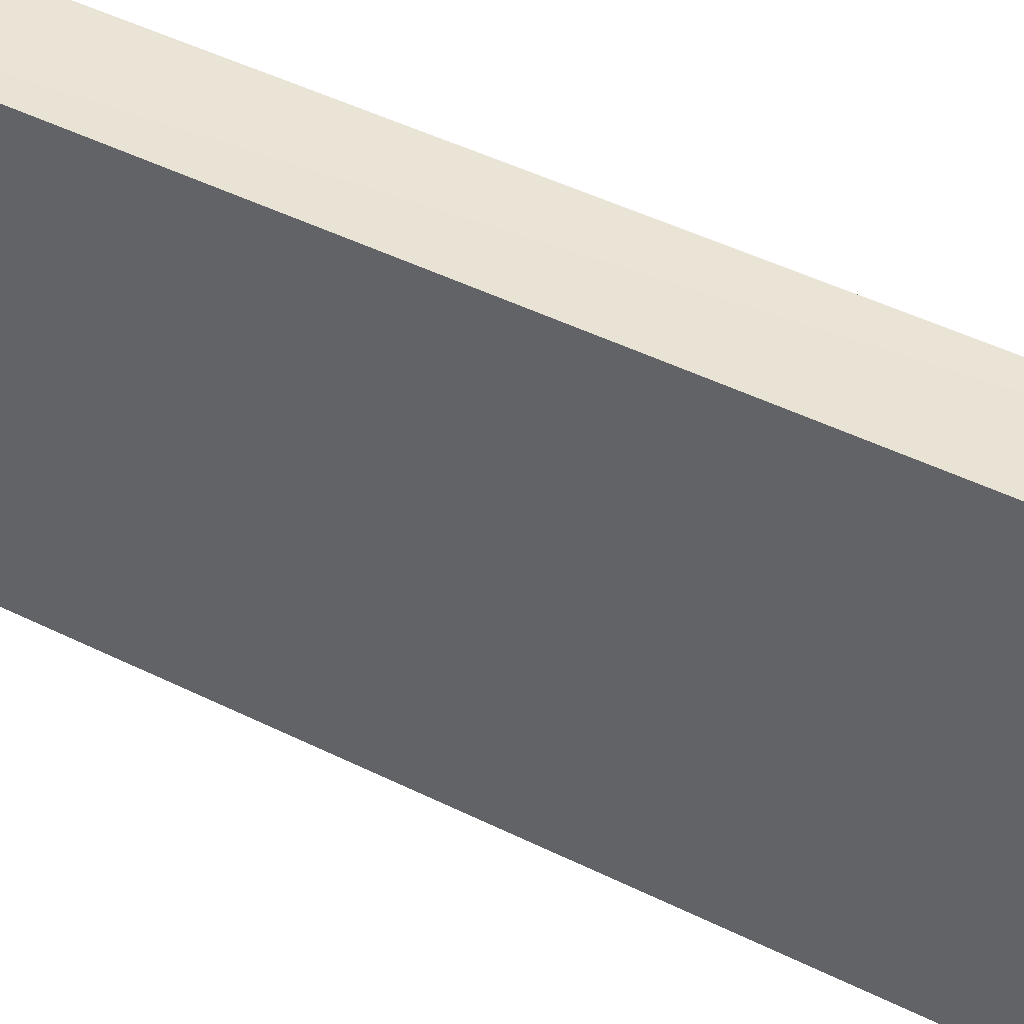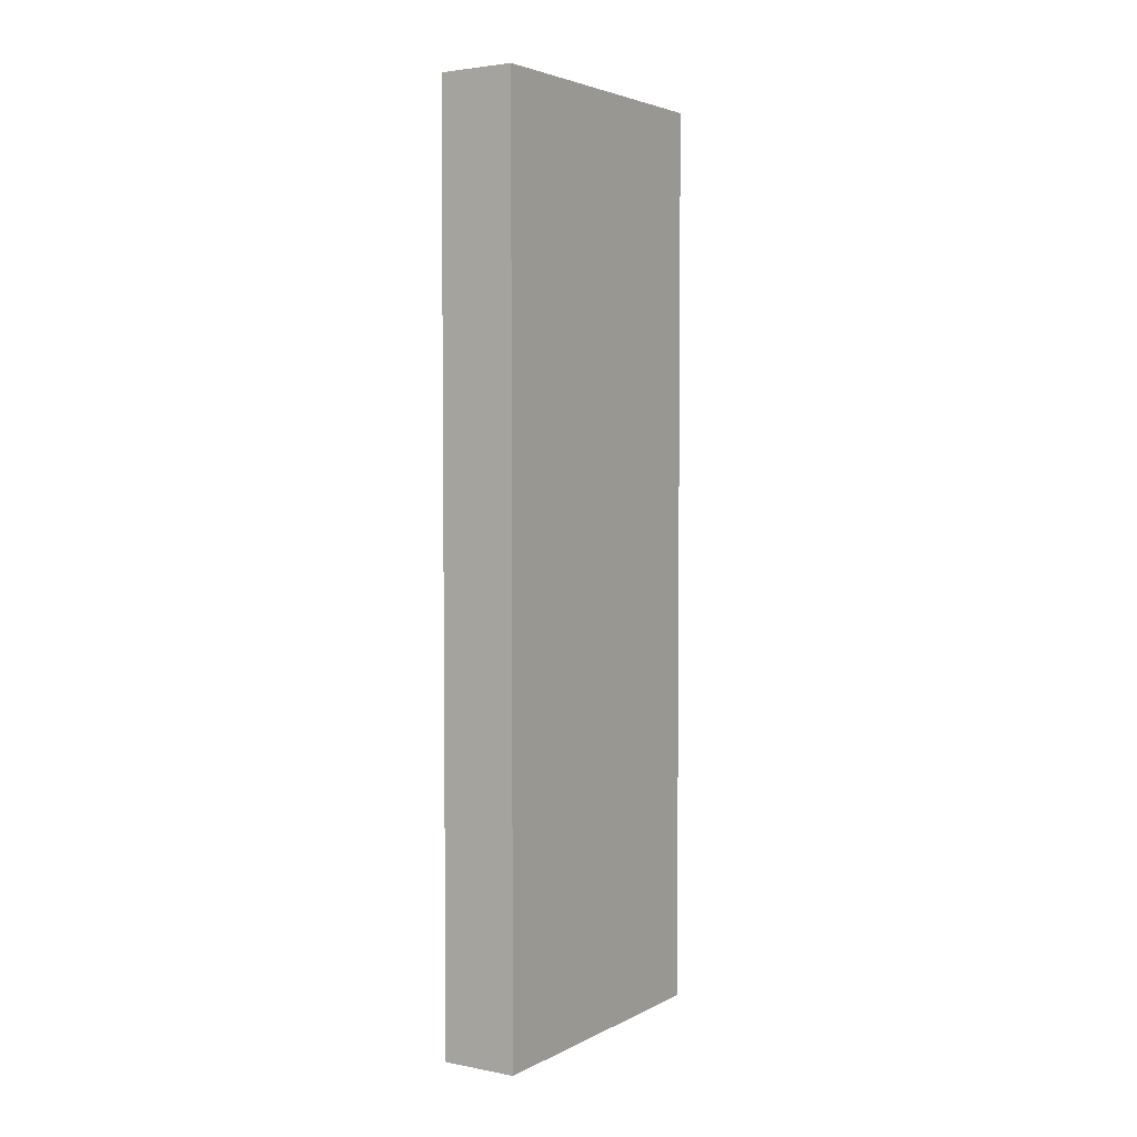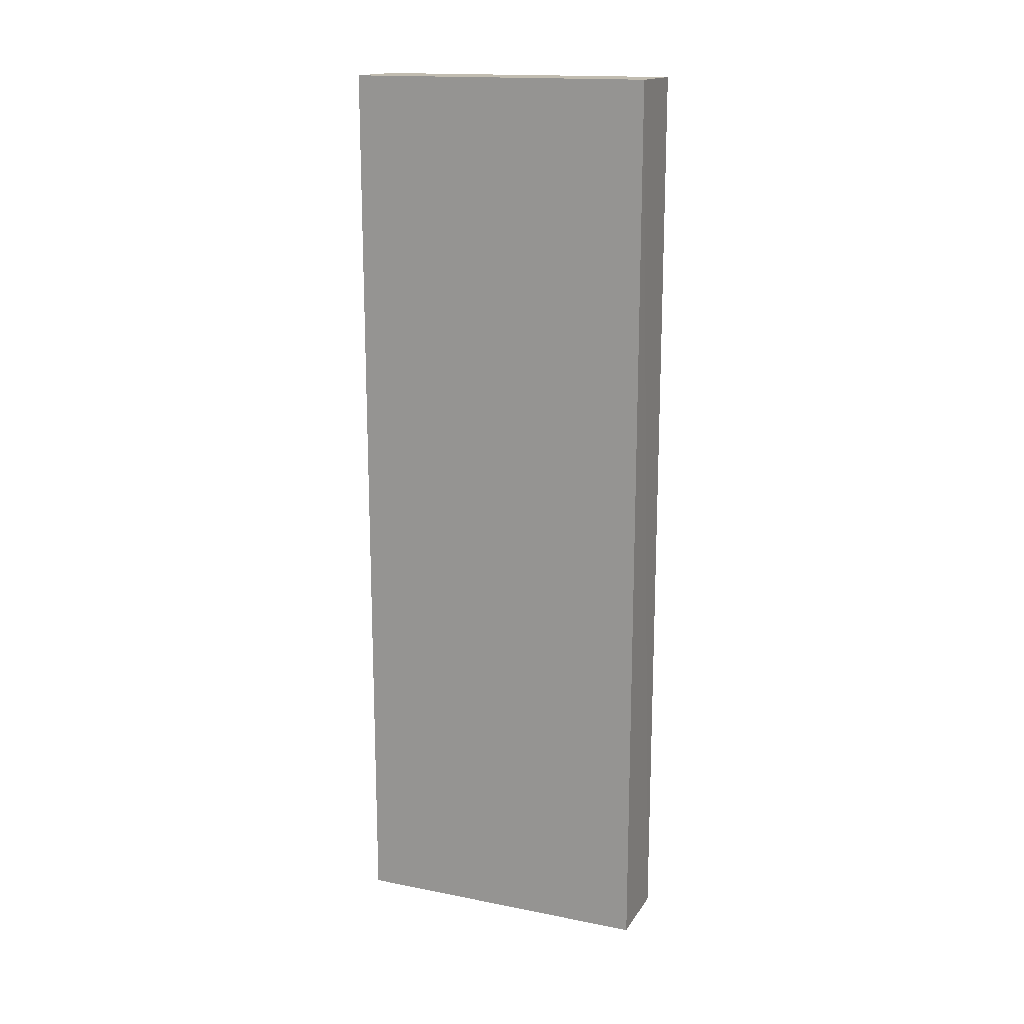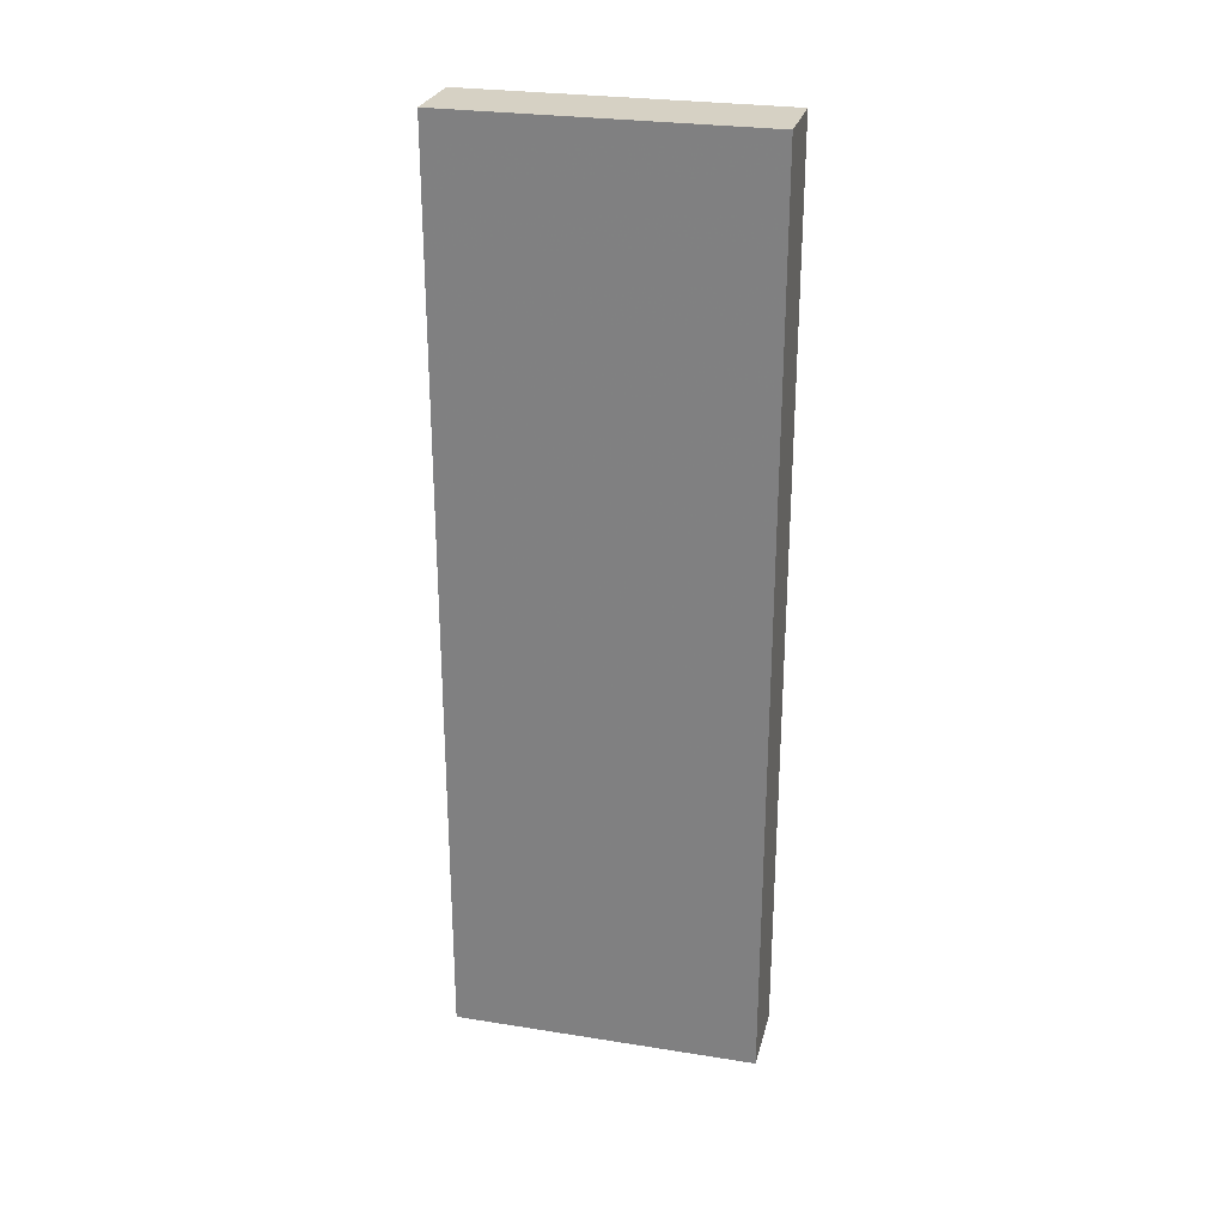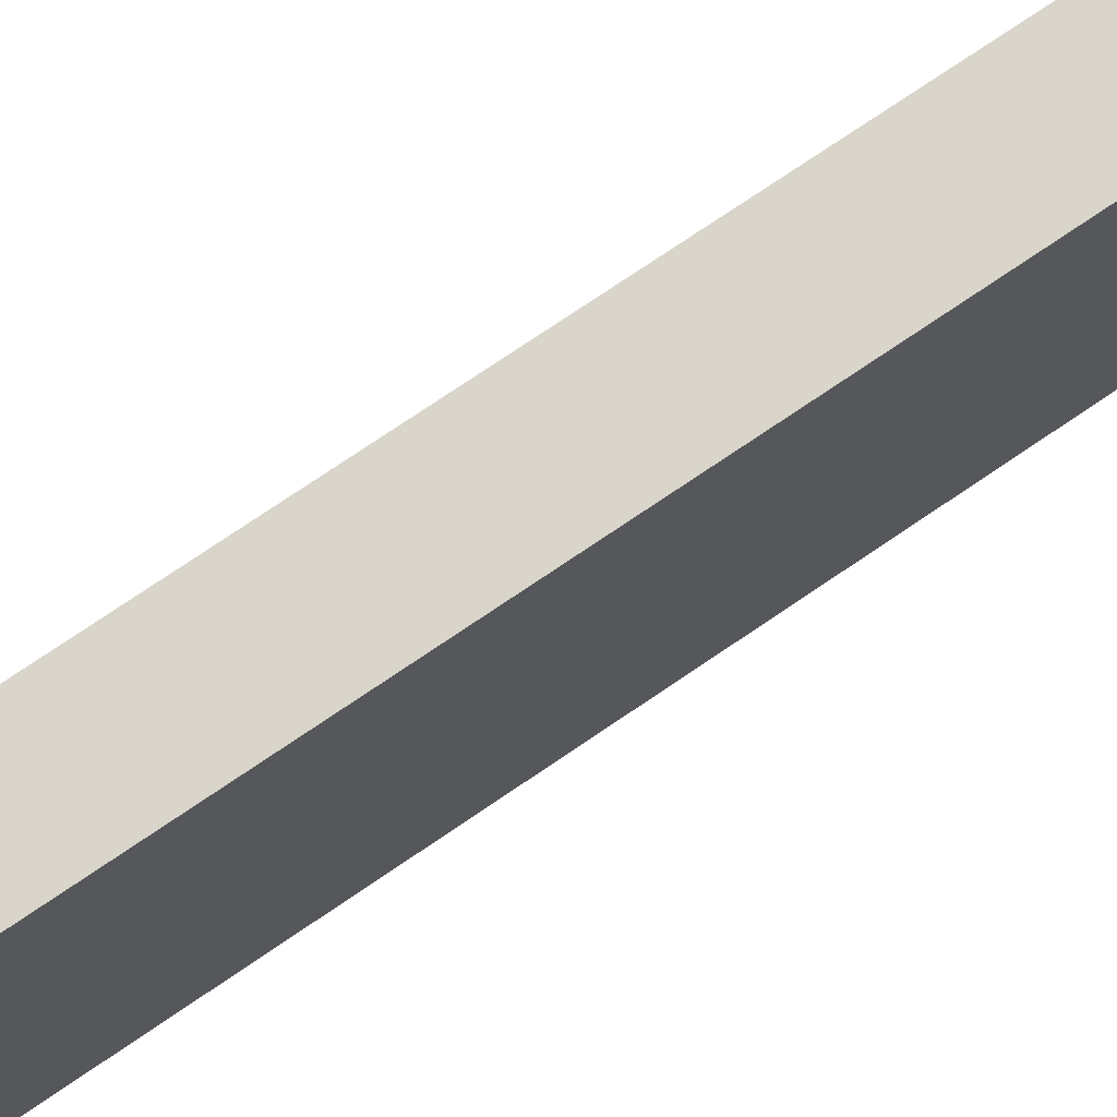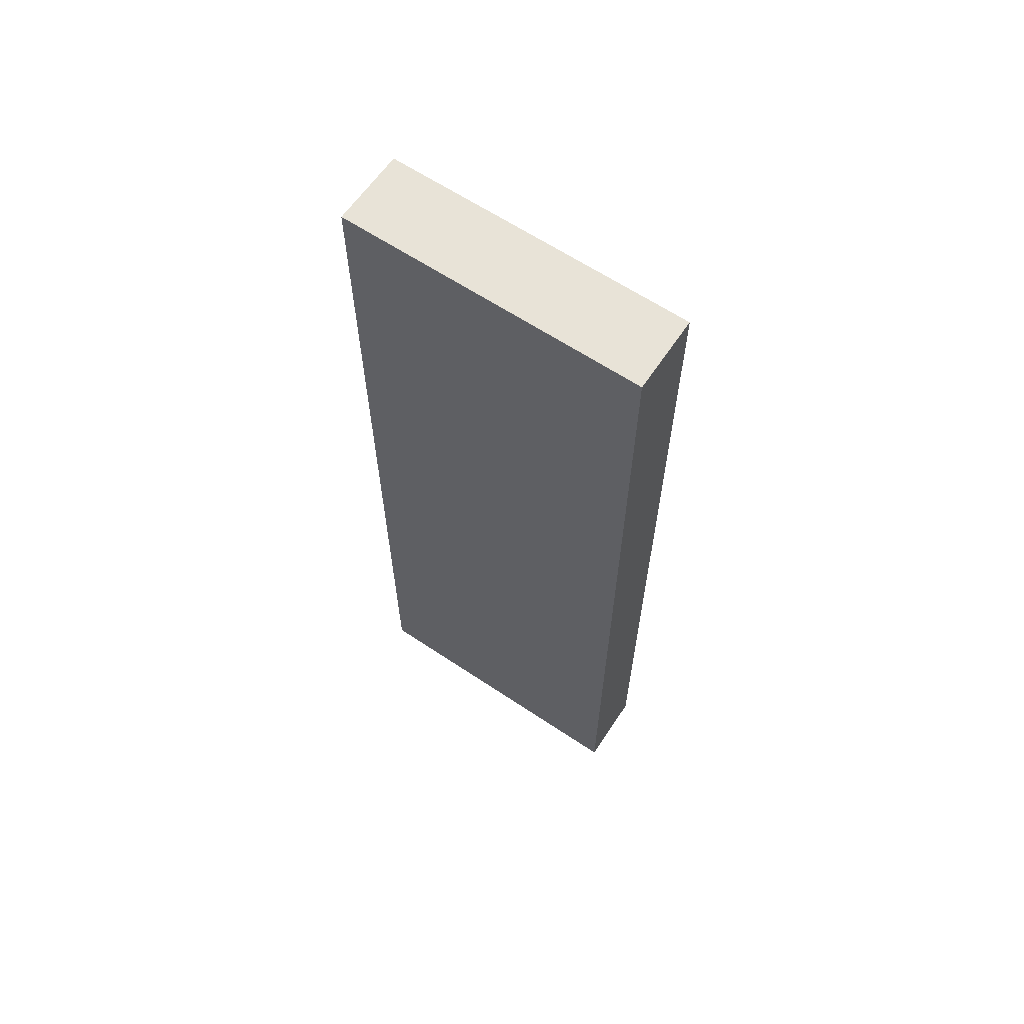
<metadata>
{"format":"obj","ext":"obj","renderer":"f3d","projection":"perspective","resolution":1024,"background":"white","views":[{"elev":42.1,"azim":-58.5,"up":"+Z"},{"elev":3.8,"azim":-147.3,"up":"+Y"},{"elev":16.4,"azim":112.0,"up":"+Y"},{"elev":27.0,"azim":-76.3,"up":"+Y"},{"elev":74.4,"azim":55.8,"up":"+Z"},{"elev":63.2,"azim":124.0,"up":"+Y"}]}
</metadata>
<code>
o 7040
v 2173 1892 13.68
v 2173 1892 13.68
v 2173 1892 13.68
v 2173 1892 13.64
v 2173 1892 13.64
v 2173 1892 13.64
v 2173 1892 13.68
v 2173 1892 13.68
v 2173 1892 13.68
v 2173 1892 13.64
v 2173 1892 13.68
v 2173 1892 13.64
v 2173 1892 13.64
v 2173 1892 13.64
v 2173 1892 13.64
v 2173 1892 13.64
v 2173 1892 13.68
v 2173 1892 13.64
v 2173 1892 13.68
v 2173 1892 13.64
v 2173 1892 13.64
v 2173 1892 13.68
v 2173 1892 13.64
v 2173 1892 13.64
v 2173 1892 13.68
v 2173 1892 13.68
v 2173 1892 13.64
v 2173 1892 13.68
v 2173 1892 13.68
f 1 2 3
f 1 4 5
f 6 2 7
f 8 9 7
f 10 7 11
f 12 13 14
f 14 15 16
f 17 15 18
f 19 20 21
f 22 23 20
f 24 25 26
f 27 28 29

</code>
